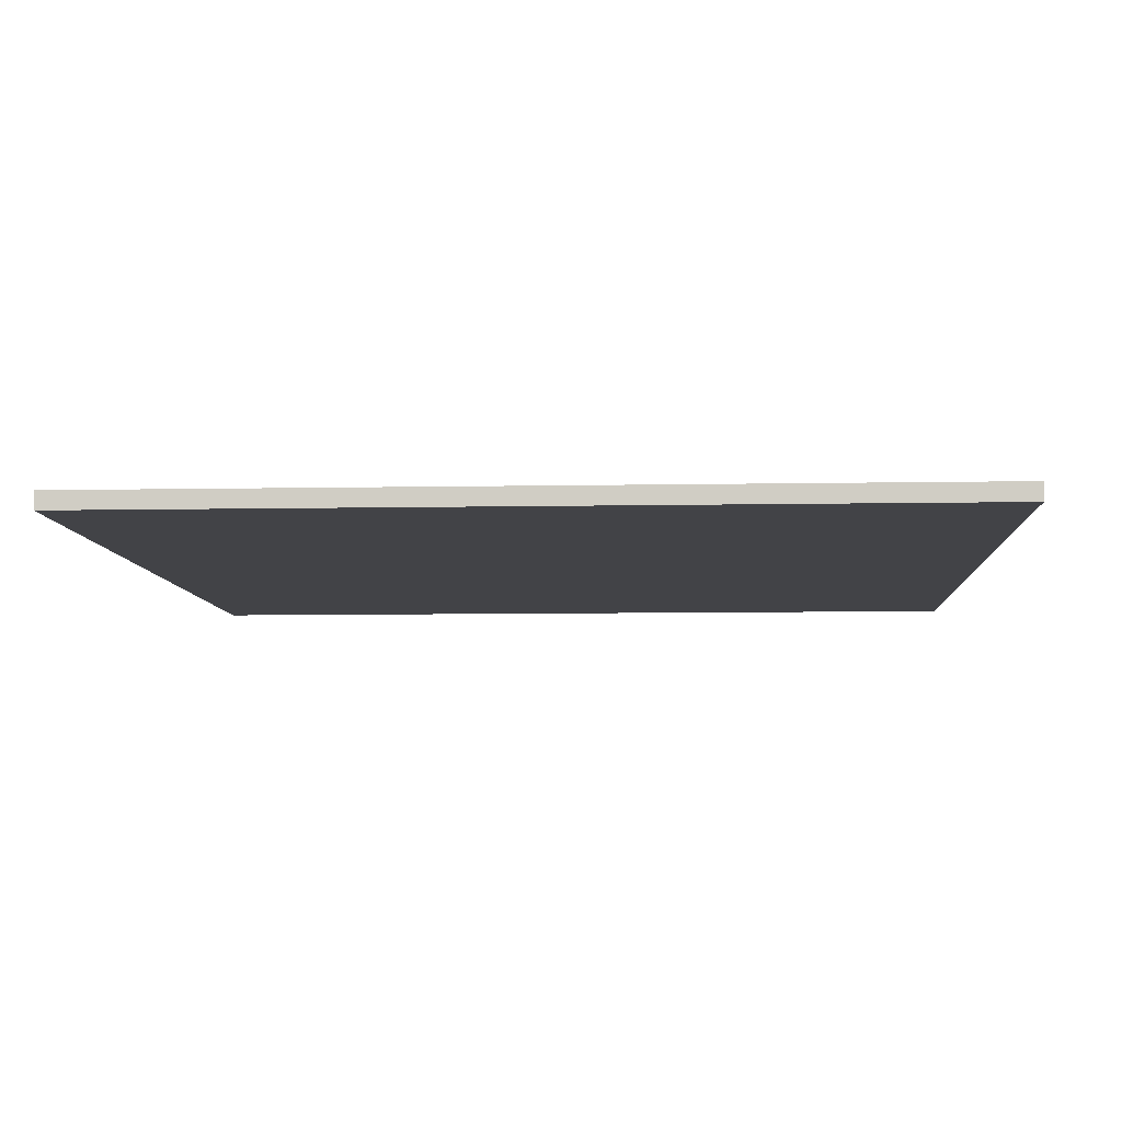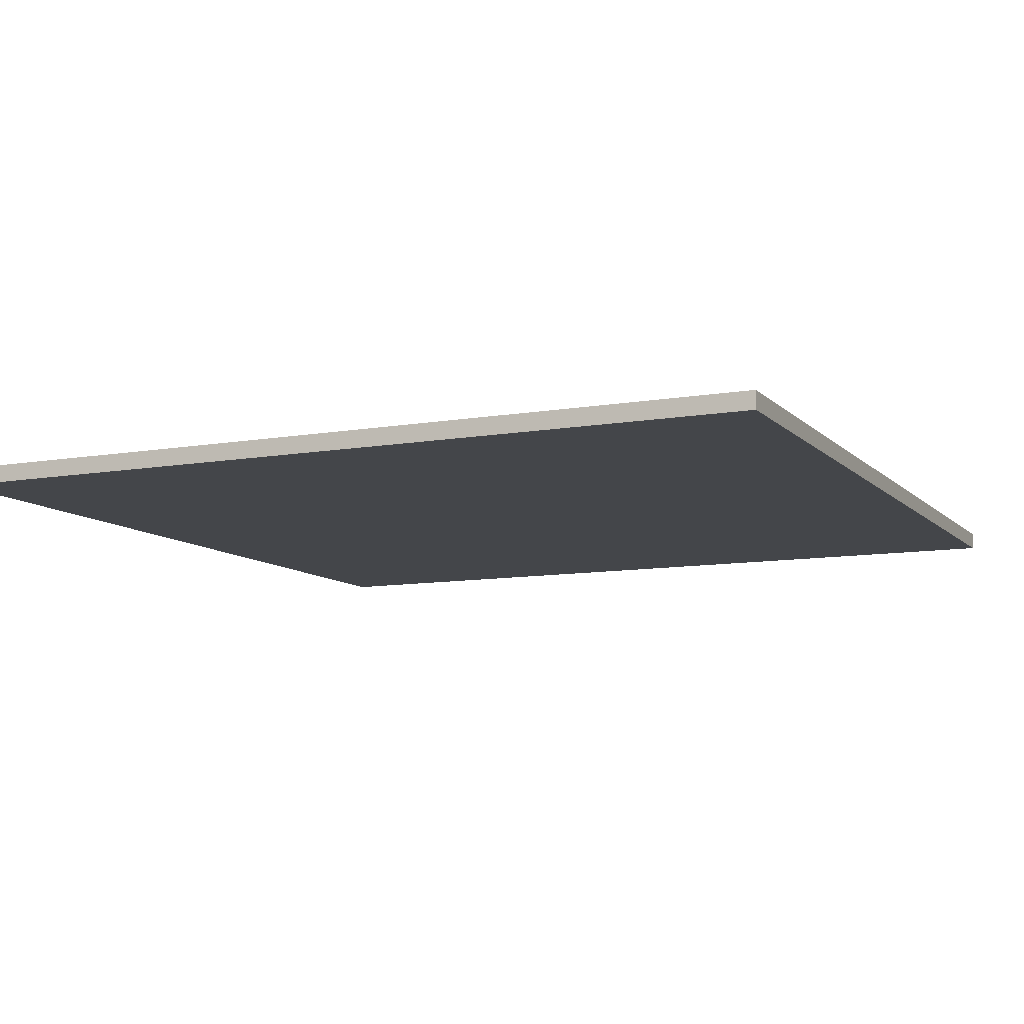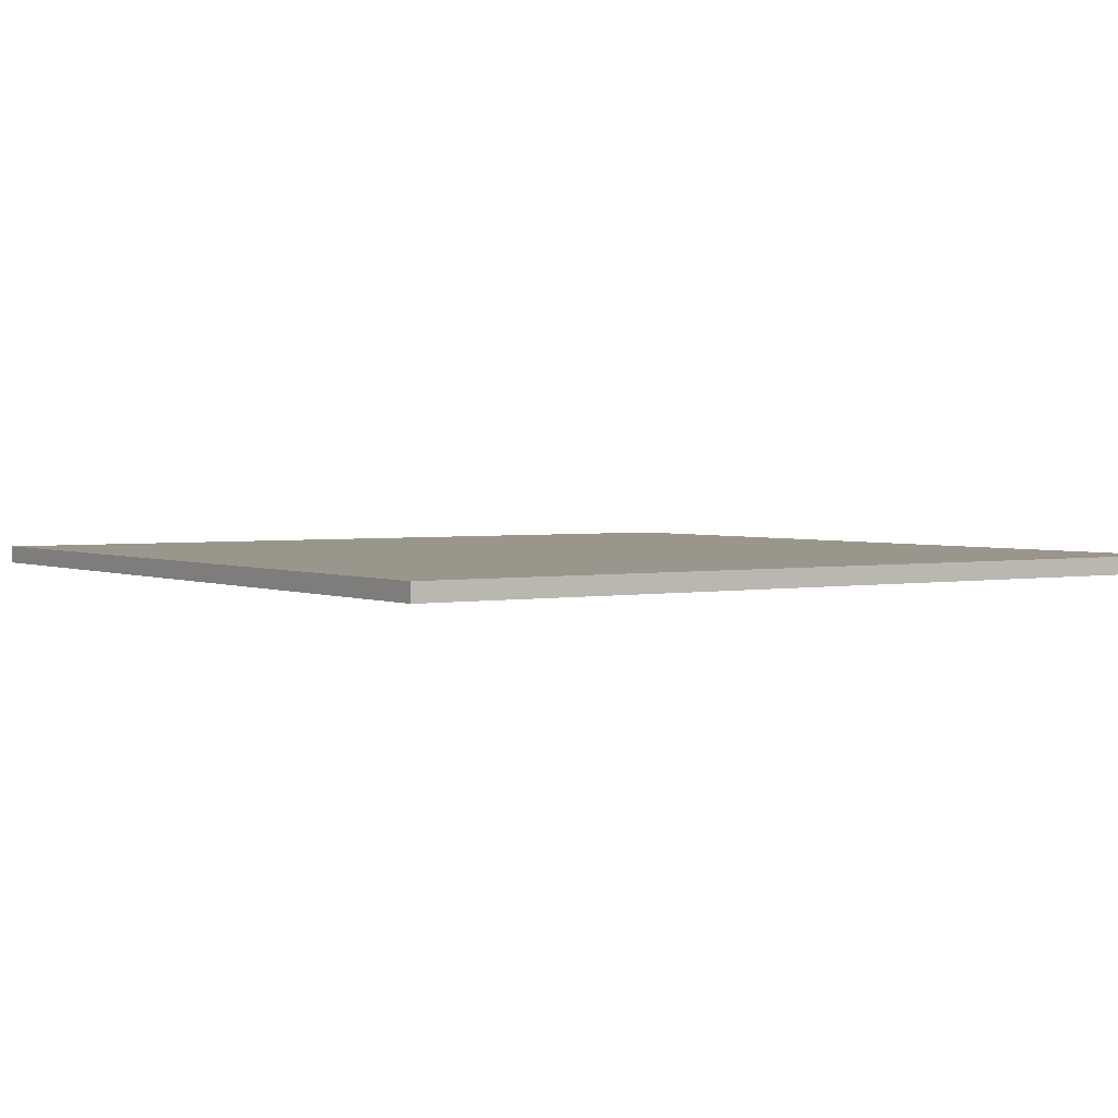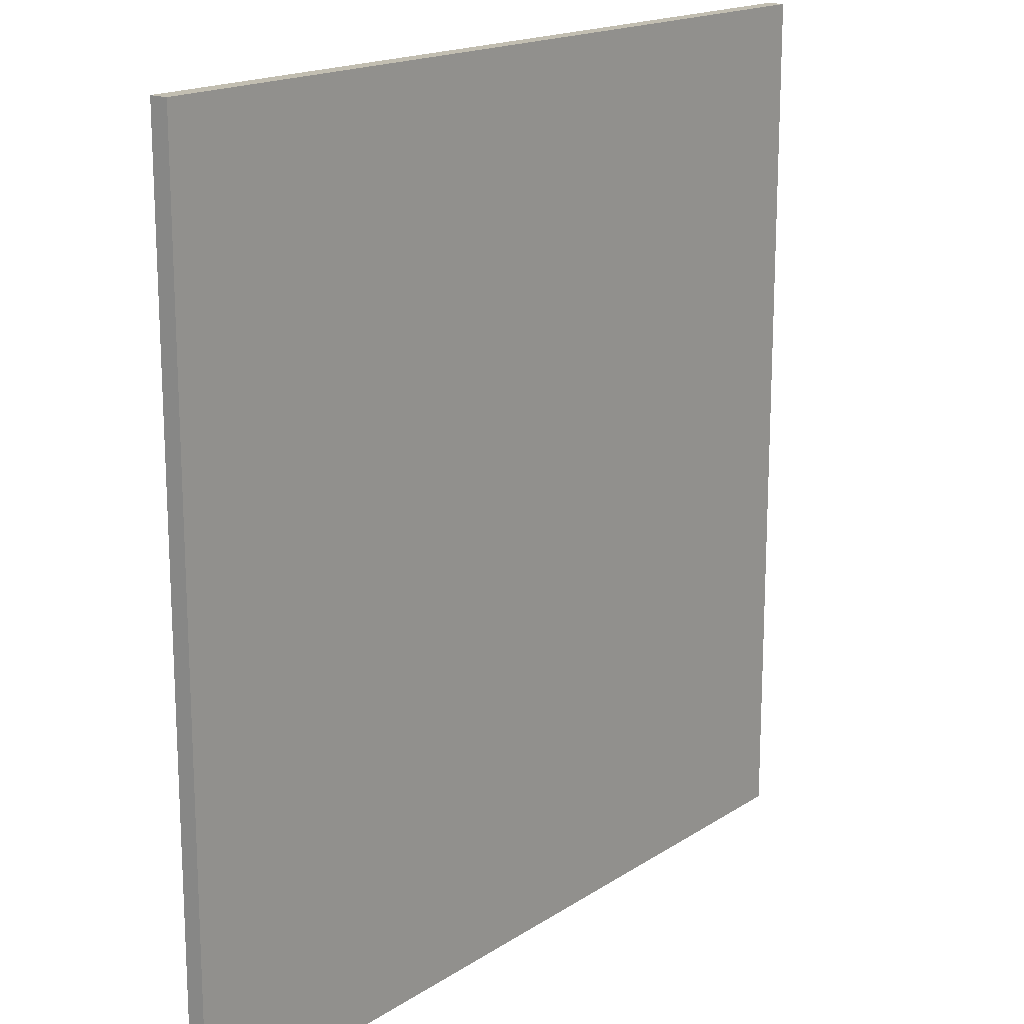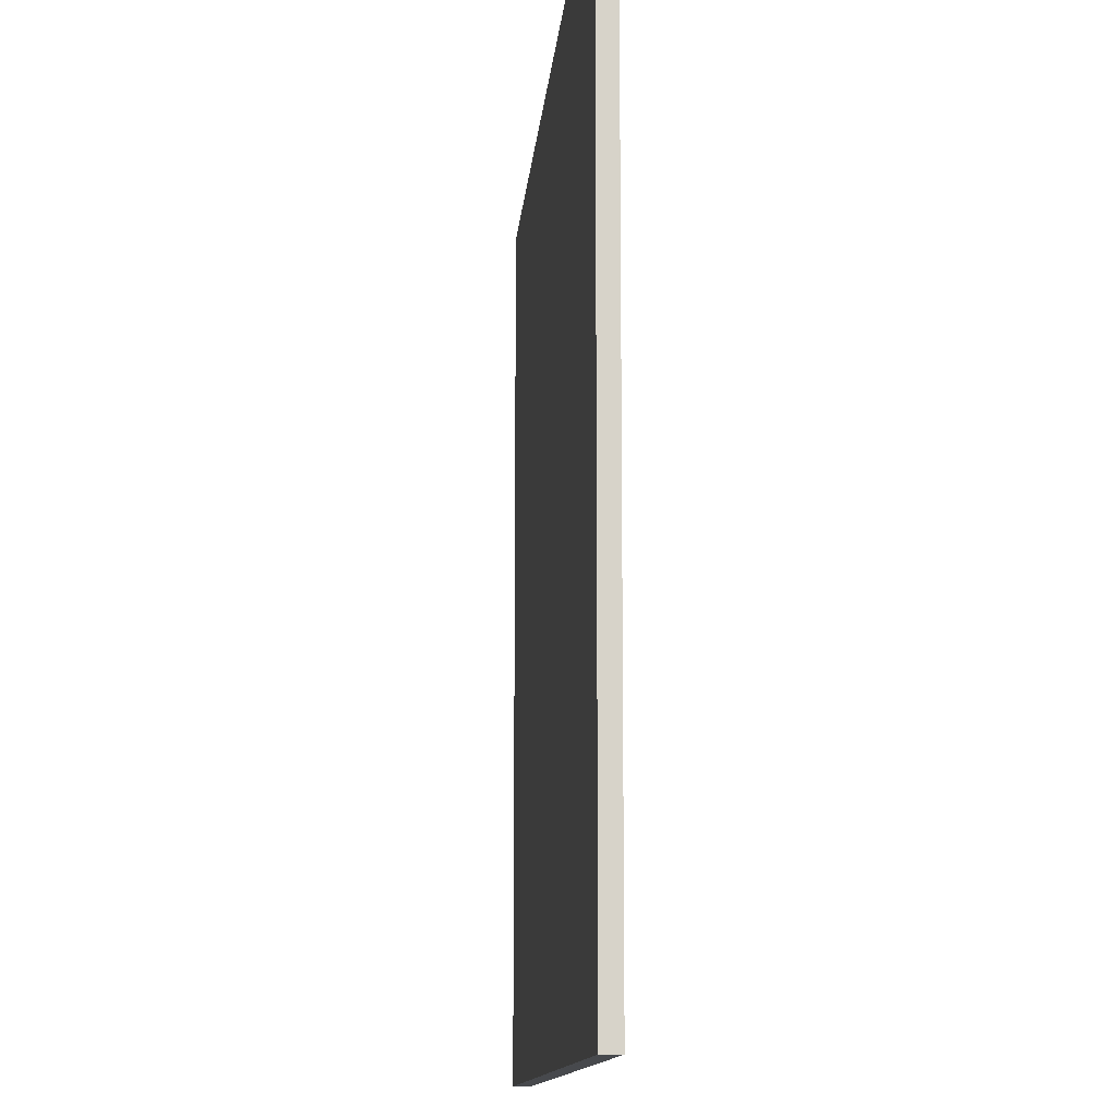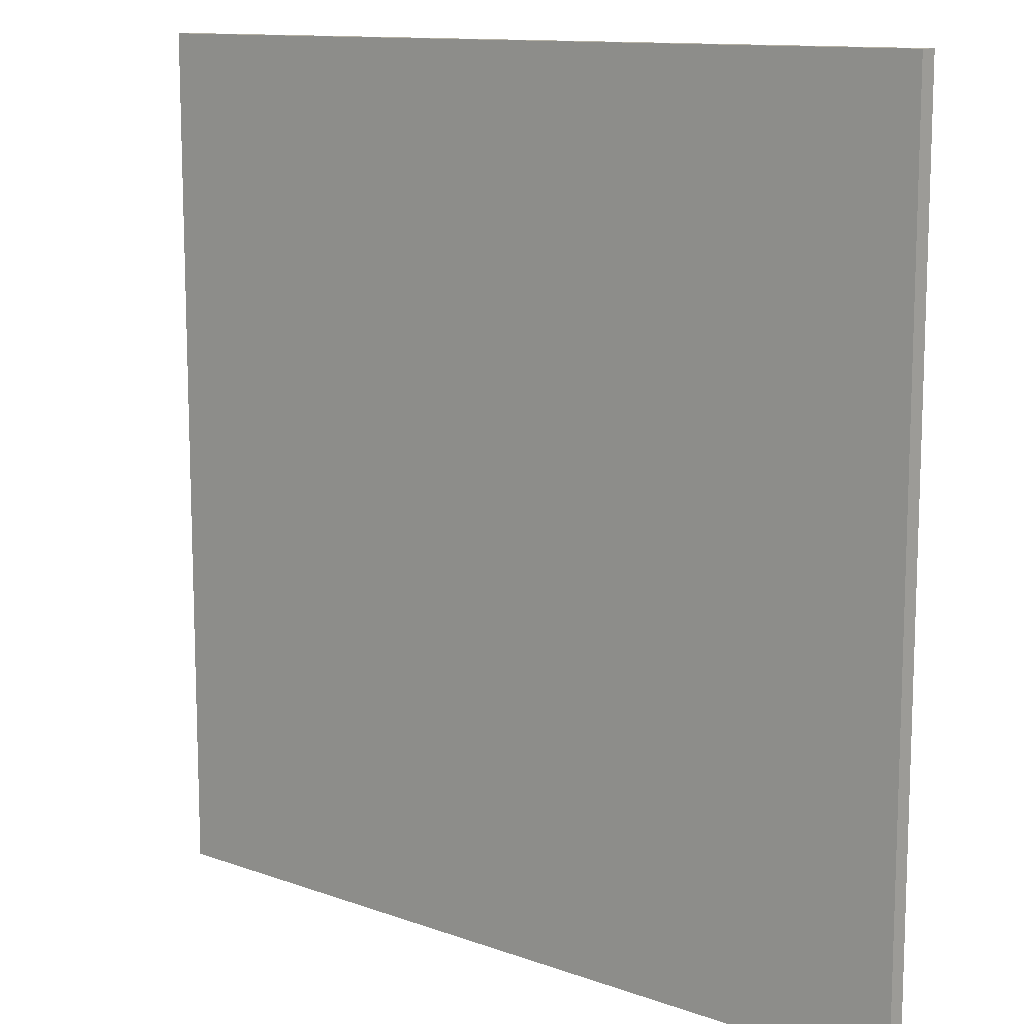
<metadata>
{"format":"obj","ext":"obj","renderer":"f3d","projection":"perspective","resolution":1024,"background":"white","views":[{"elev":-7.4,"azim":3.2,"up":"+Y"},{"elev":-9.8,"azim":-155.3,"up":"+Y"},{"elev":2.5,"azim":55.9,"up":"+Y"},{"elev":17.1,"azim":-52.0,"up":"+Z"},{"elev":-12.2,"azim":-94.7,"up":"+Z"},{"elev":11.9,"azim":-139.4,"up":"+Z"}]}
</metadata>
<code>
o Cube
v -10.6 -0.4347 10.6
v -10.6 0 10.6
v 10.6 -0.4347 10.6
v 10.6 0 10.6
v -10.6 -0.4347 -10.6
v -10.6 0 -10.6
v 10.6 -0.4347 -10.6
v 10.6 0 -10.6
f 1 3 4
f 6 5 1
f 8 7 5
f 3 7 8
f 4 8 6
f 5 7 3
f 2 1 4
f 2 6 1
f 6 8 5
f 4 3 8
f 2 4 6
f 1 5 3

</code>
